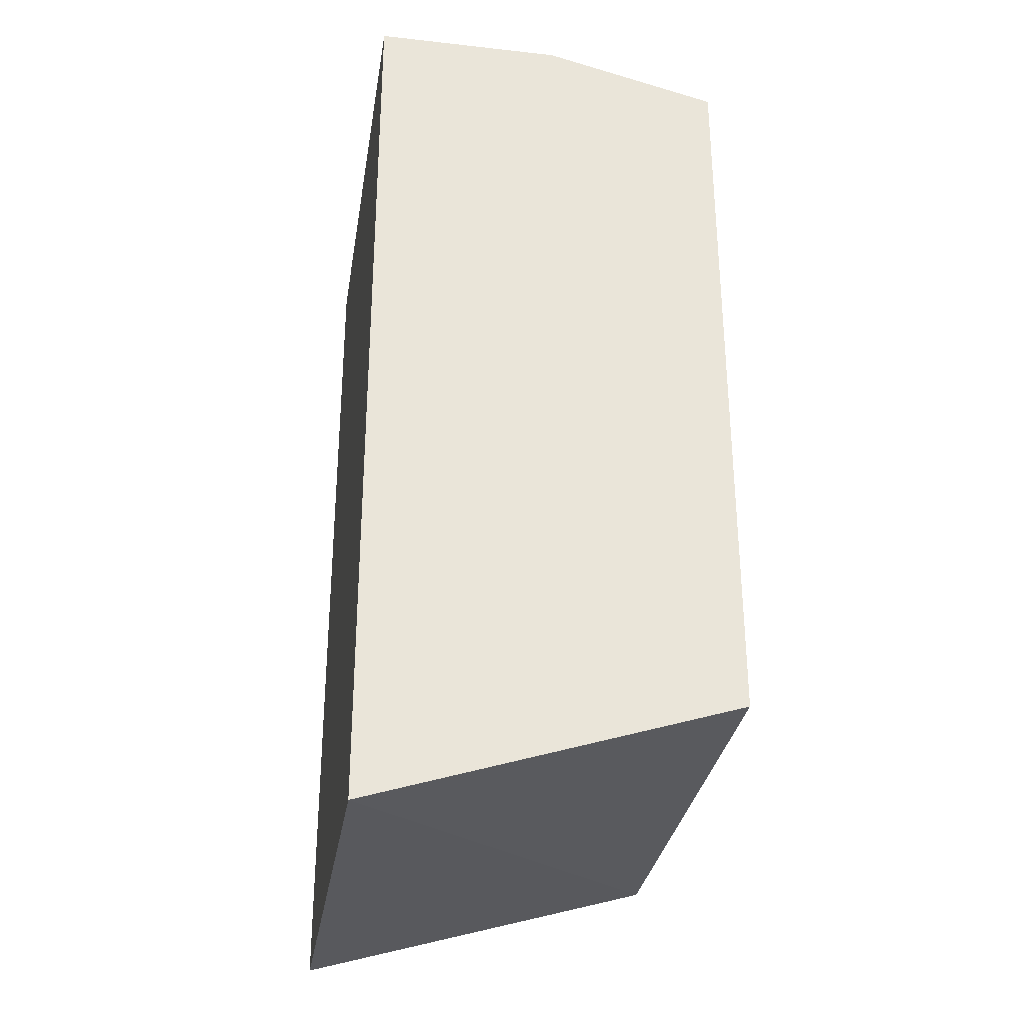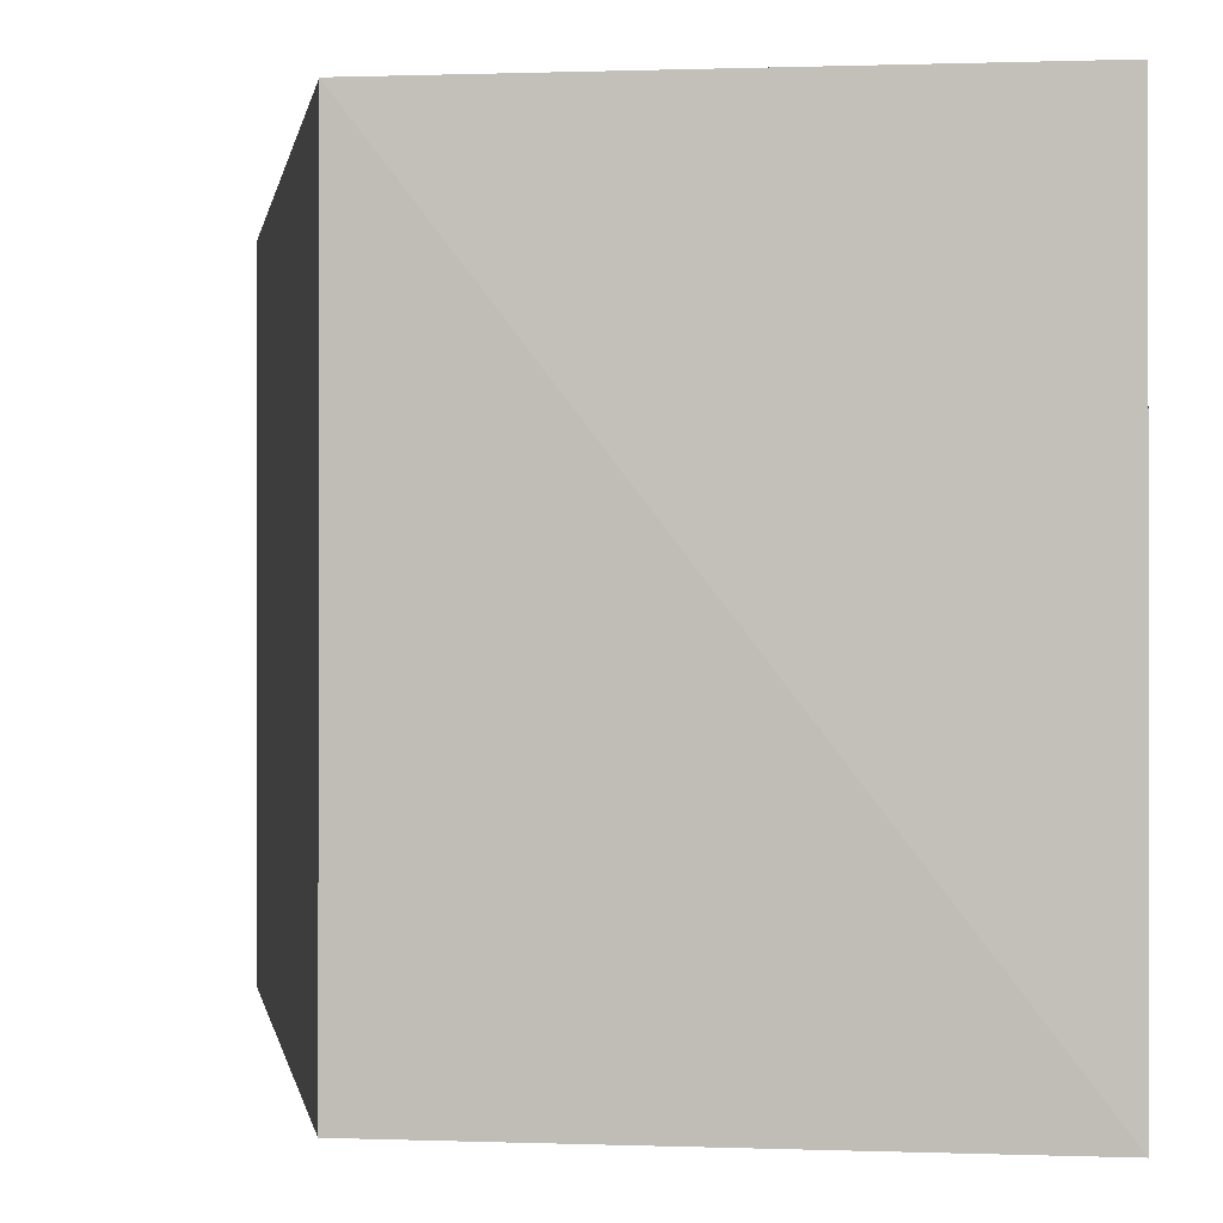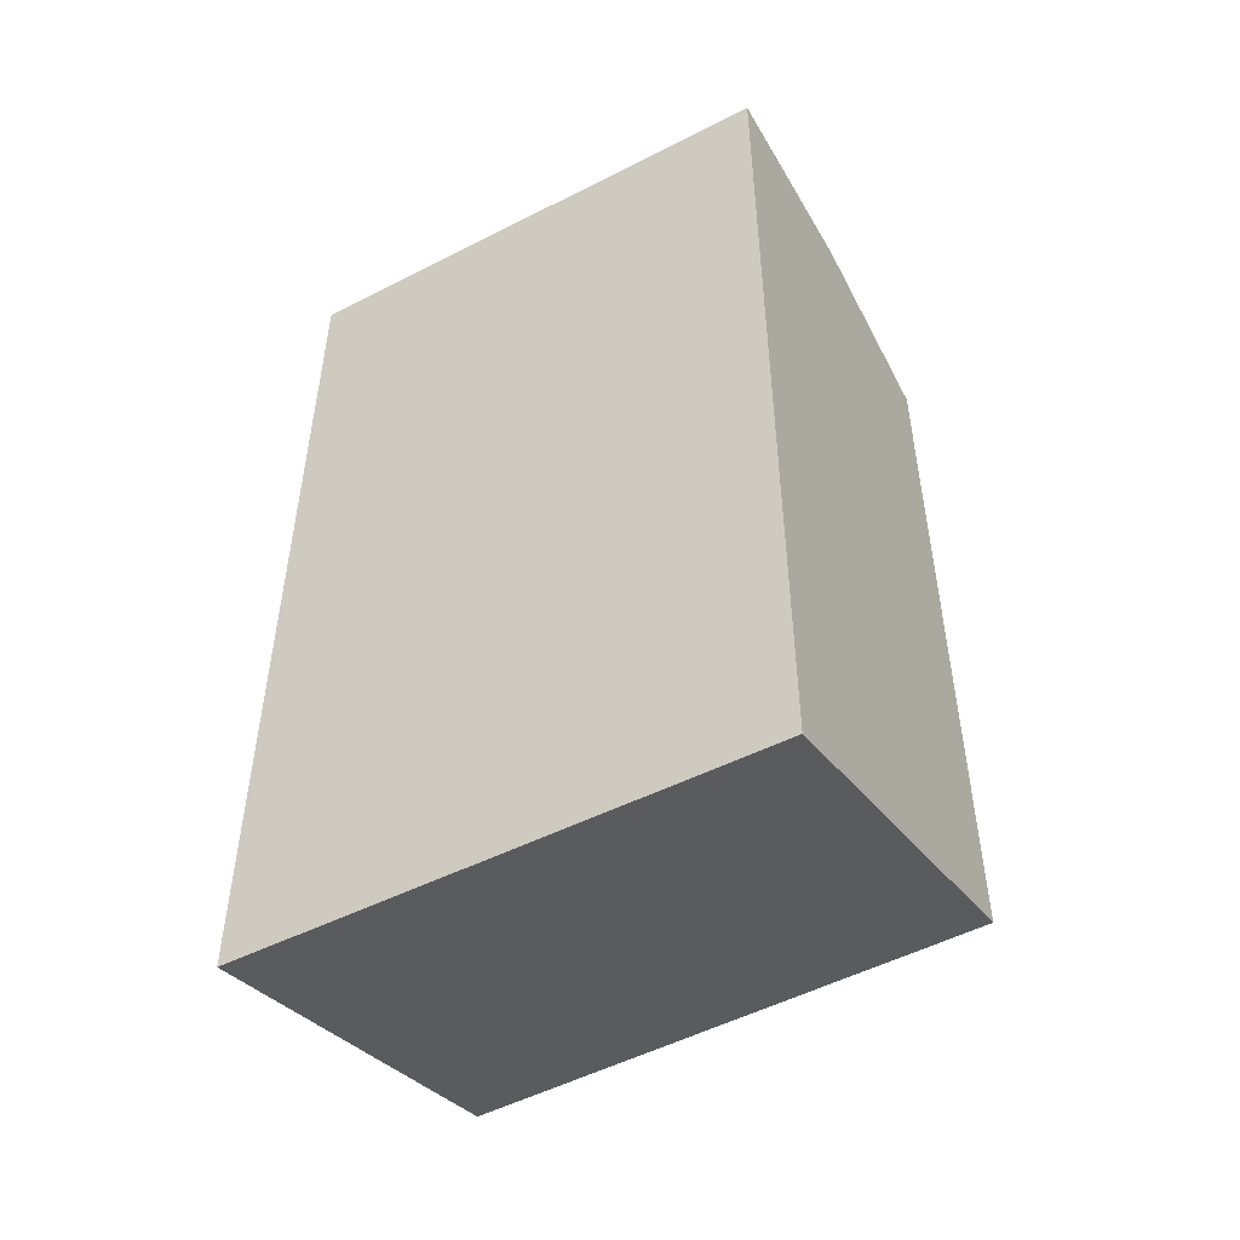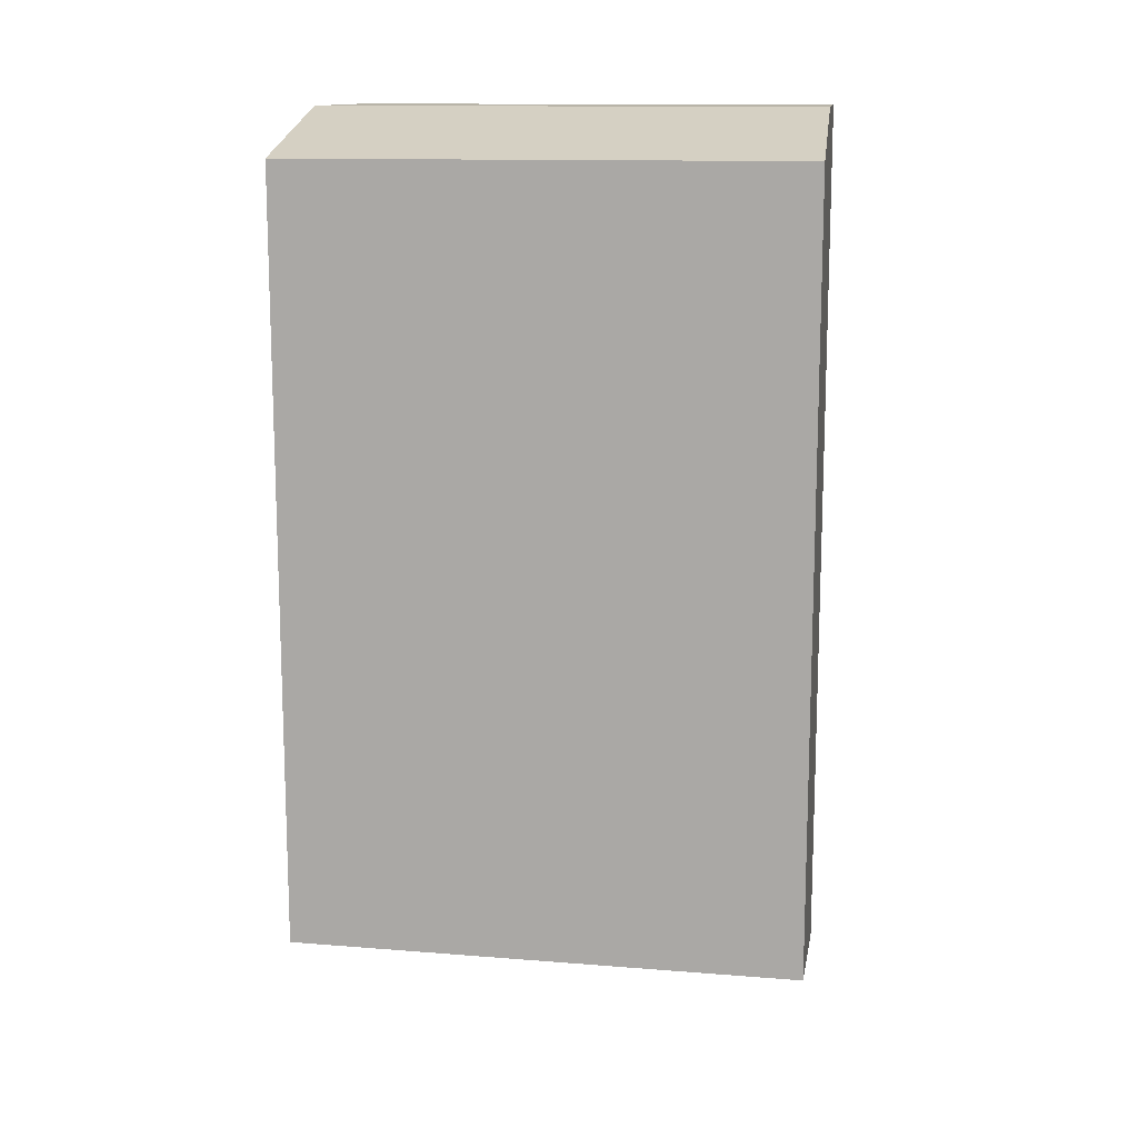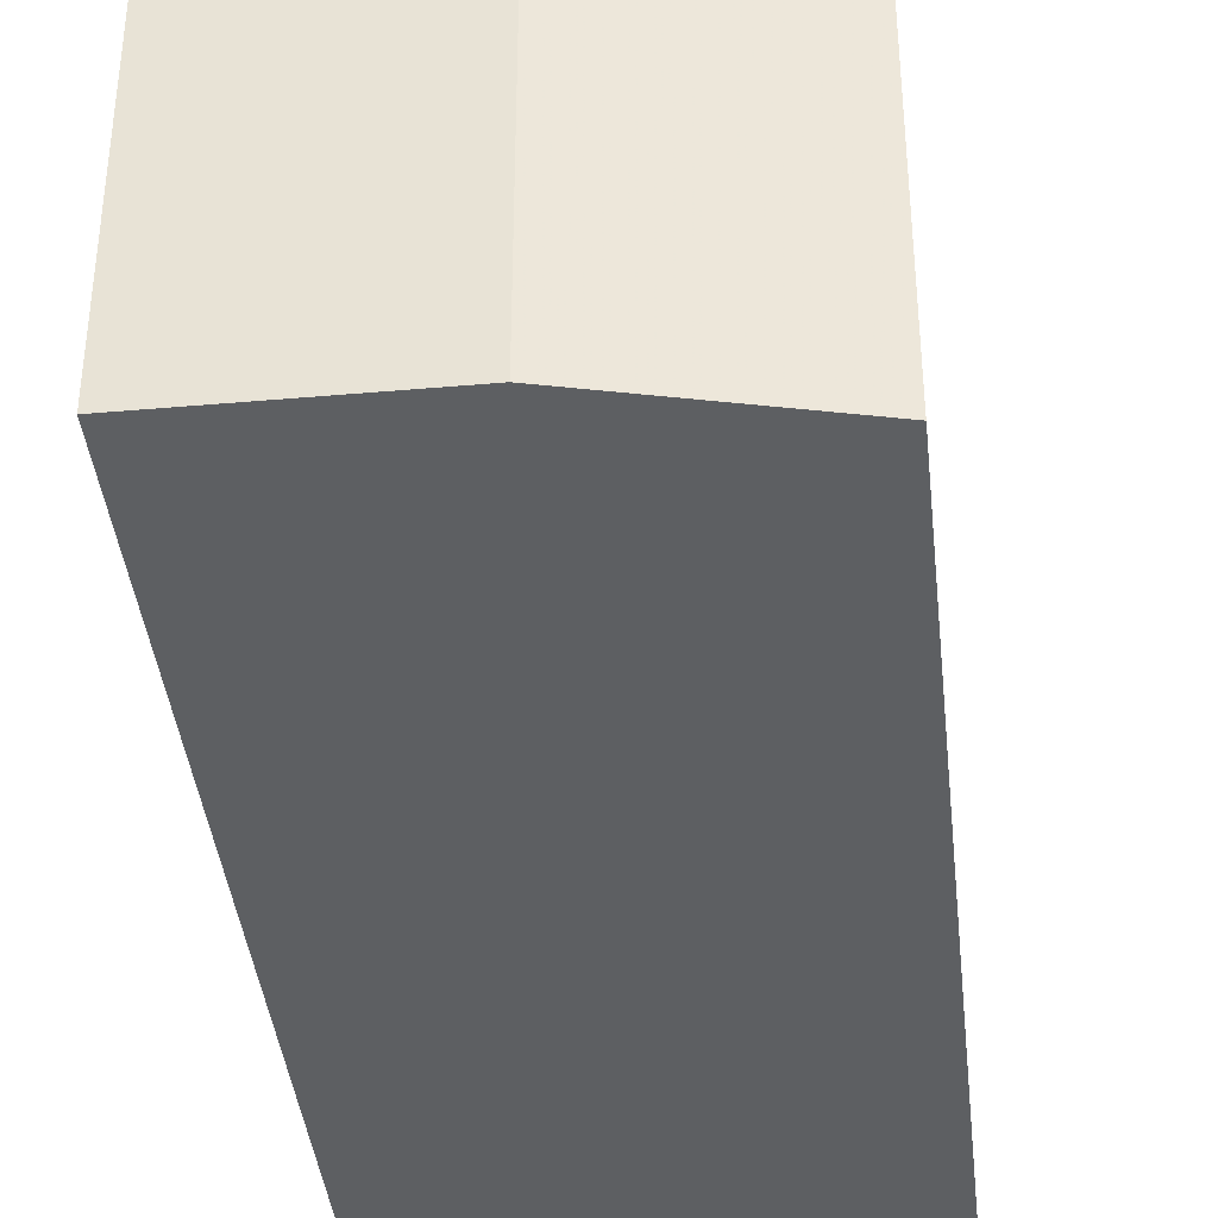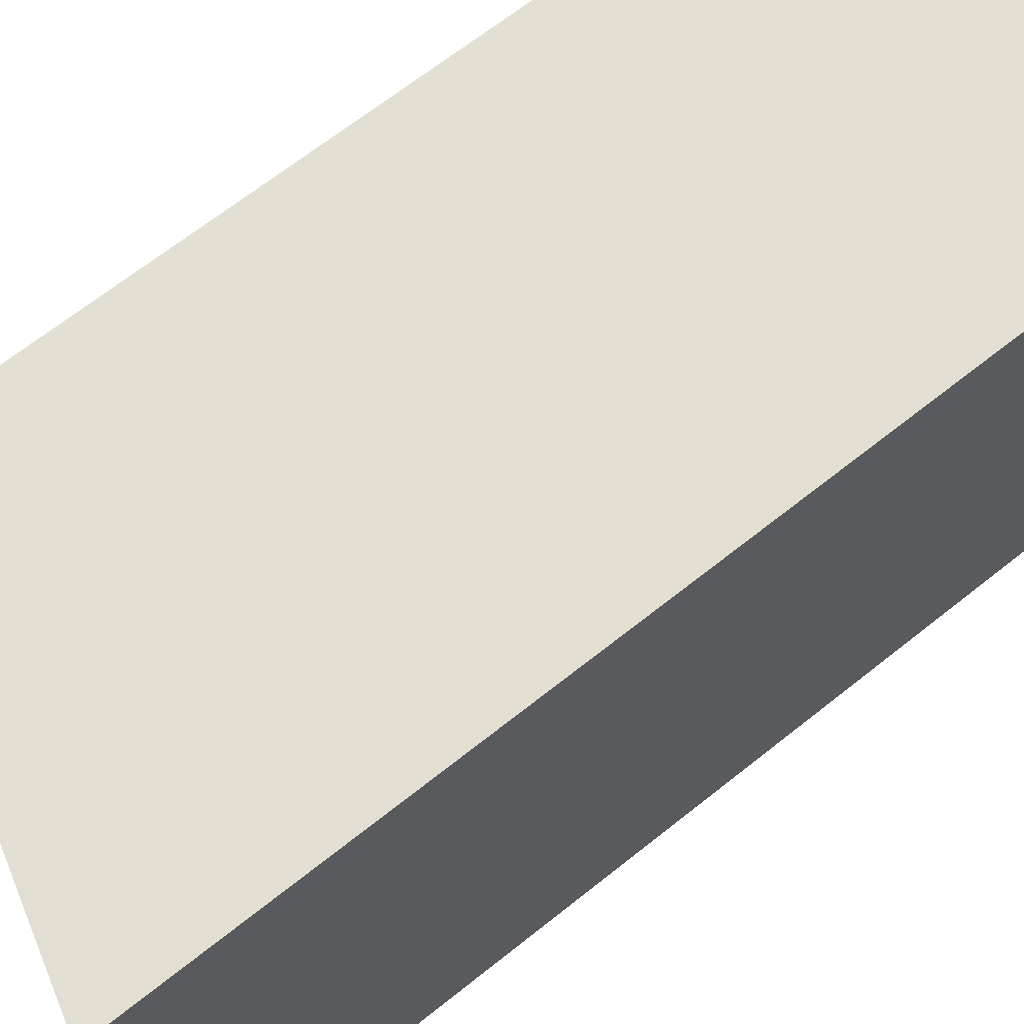
<metadata>
{"format":"obj","ext":"obj","renderer":"f3d","projection":"perspective","resolution":1024,"background":"white","views":[{"elev":-30.7,"azim":170.9,"up":"+Y"},{"elev":-0.2,"azim":-7.6,"up":"+Z"},{"elev":-49.7,"azim":119.3,"up":"+Y"},{"elev":13.0,"azim":-82.1,"up":"+Y"},{"elev":-39.7,"azim":-173.8,"up":"+Z"},{"elev":66.7,"azim":51.3,"up":"+Z"}]}
</metadata>
<code>
v -0.4468 -0.1695 0.116
v -0.5902 -0.1294 0.116
v -0.4406 -0.1726 0.1159
v -0.4406 -0.09899 0.116
v -0.5902 -0.1254 -0.08564
v -0.4406 -0.1726 -0.08564
v -0.5902 0.1786 0.116
v -0.4406 0.1965 0.116
v -0.5902 0.1786 -0.08564
v -0.4406 0.1965 -0.08564
v -0.518 0.1965 0.116
v -0.518 0.1965 -0.08564
f 3 8 4
f 5 9 12
f 8 12 11
f 5 12 10
f 3 10 8
f 7 11 12
f 7 12 9
f 8 10 12
f 5 10 6
f 3 6 10
f 1 7 2
f 2 7 9
f 1 2 3
f 1 3 4
f 1 4 8
f 2 9 5
f 1 11 7
f 2 5 6
f 2 6 3
f 1 8 11

</code>
